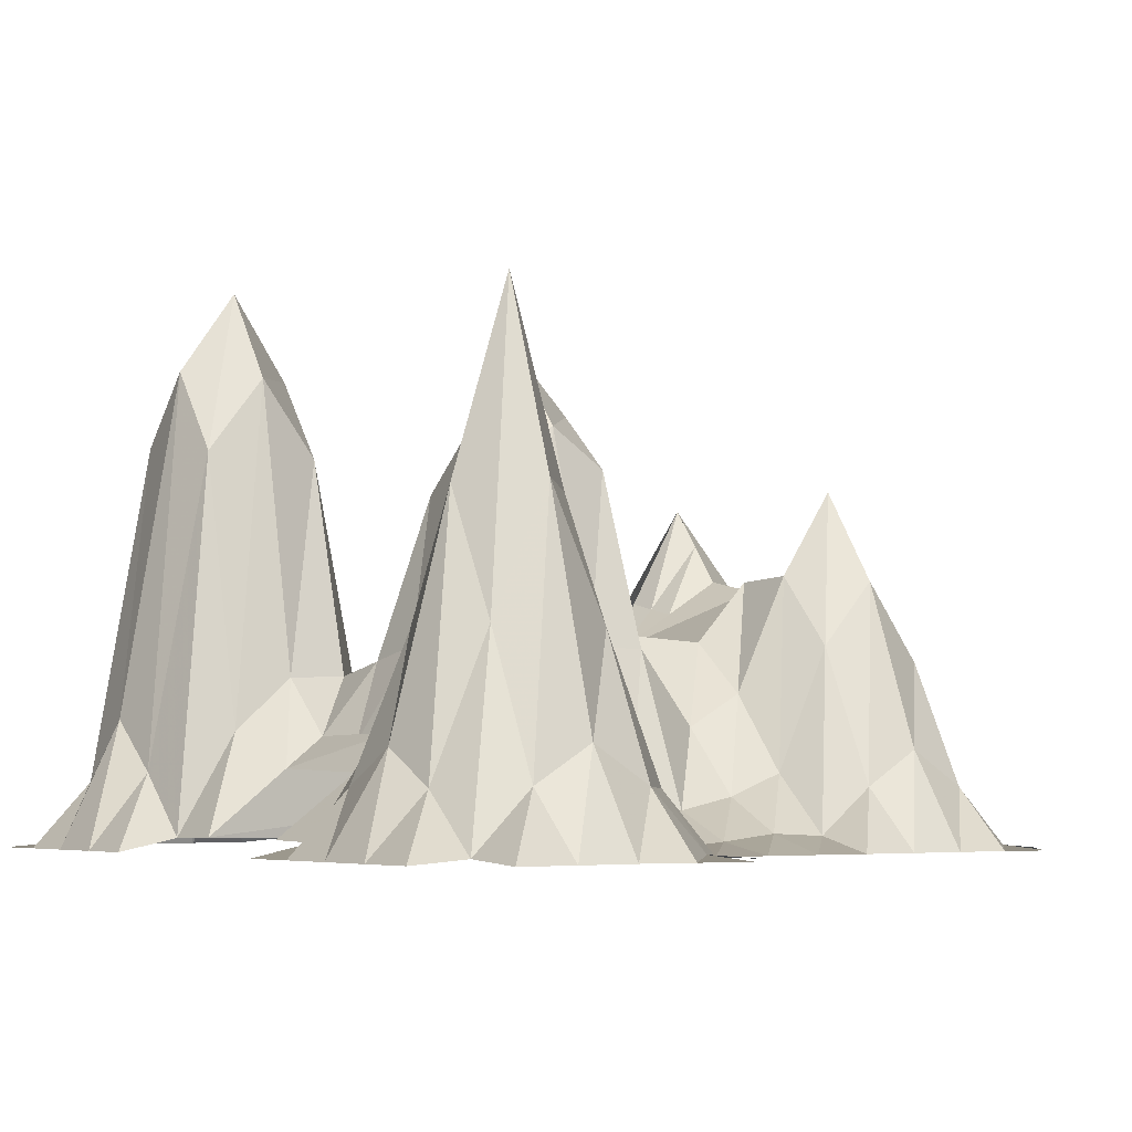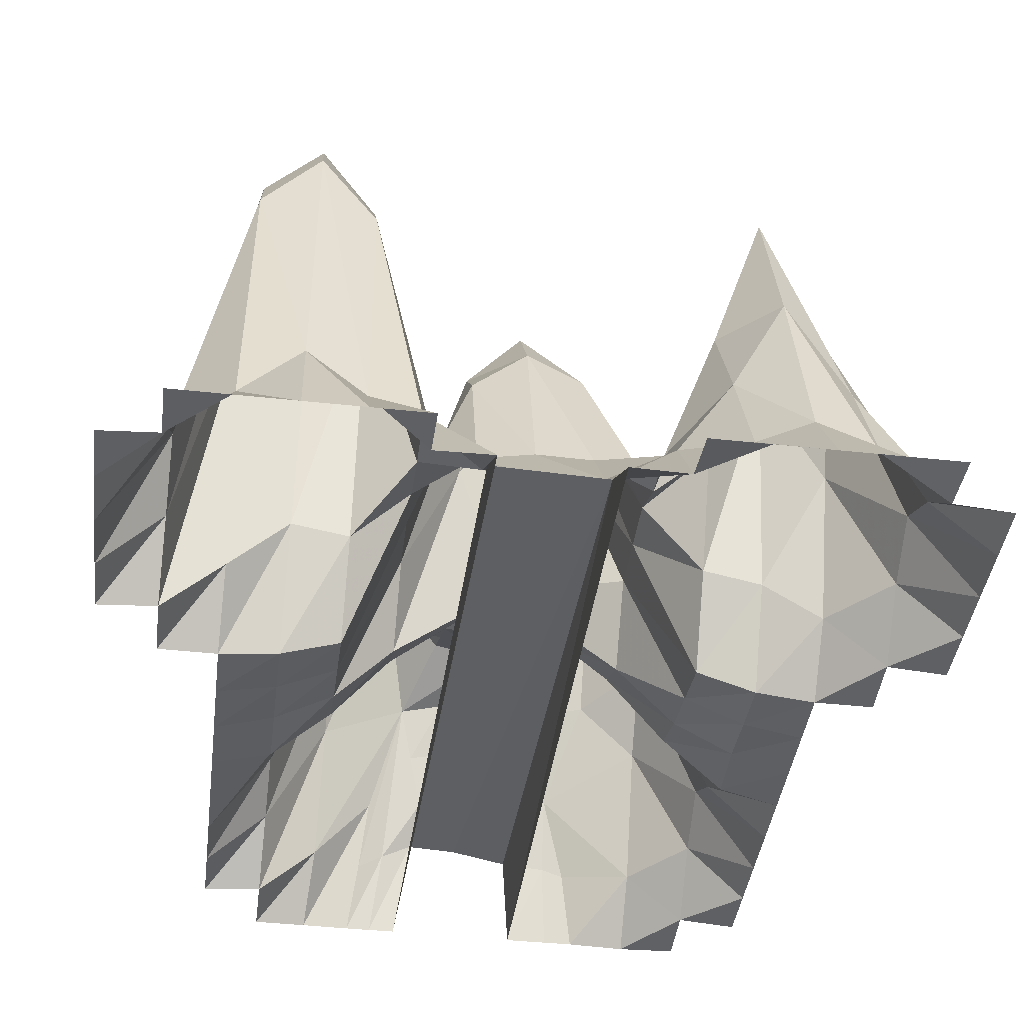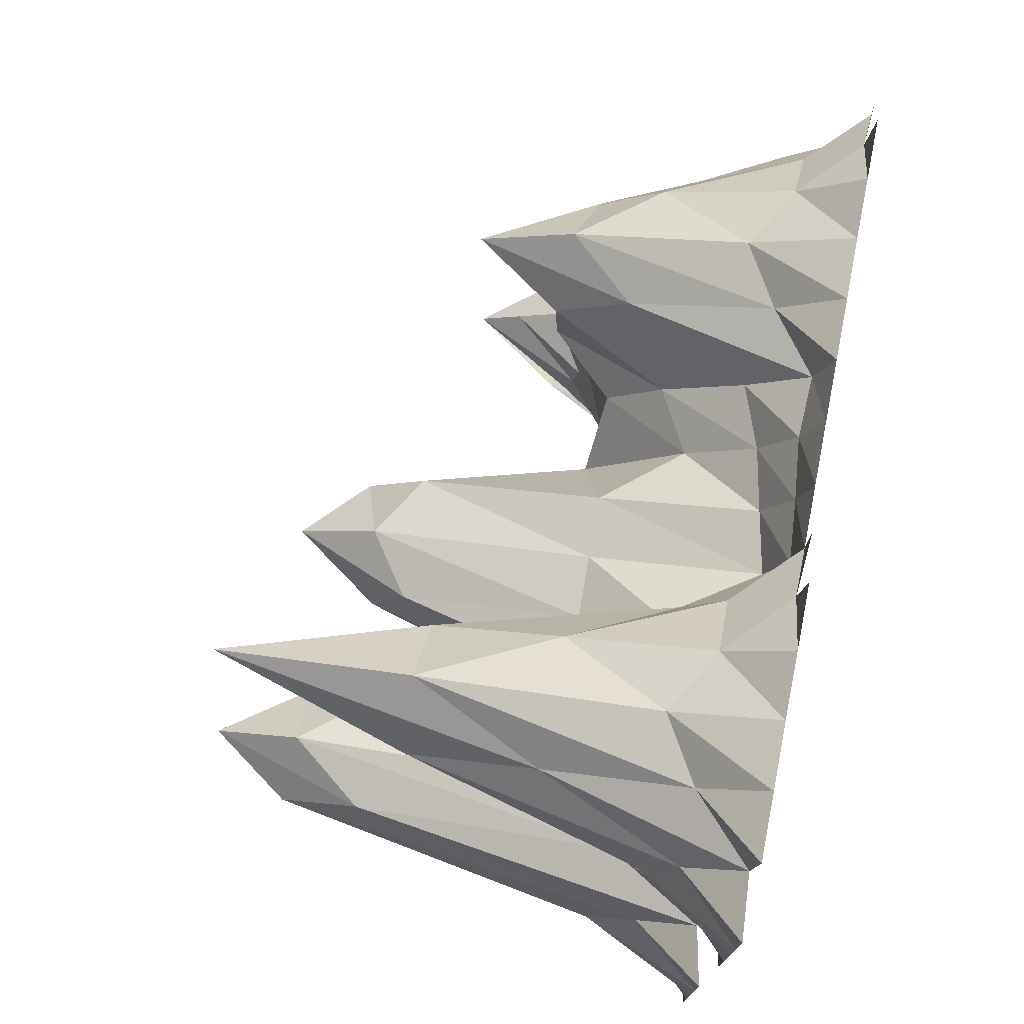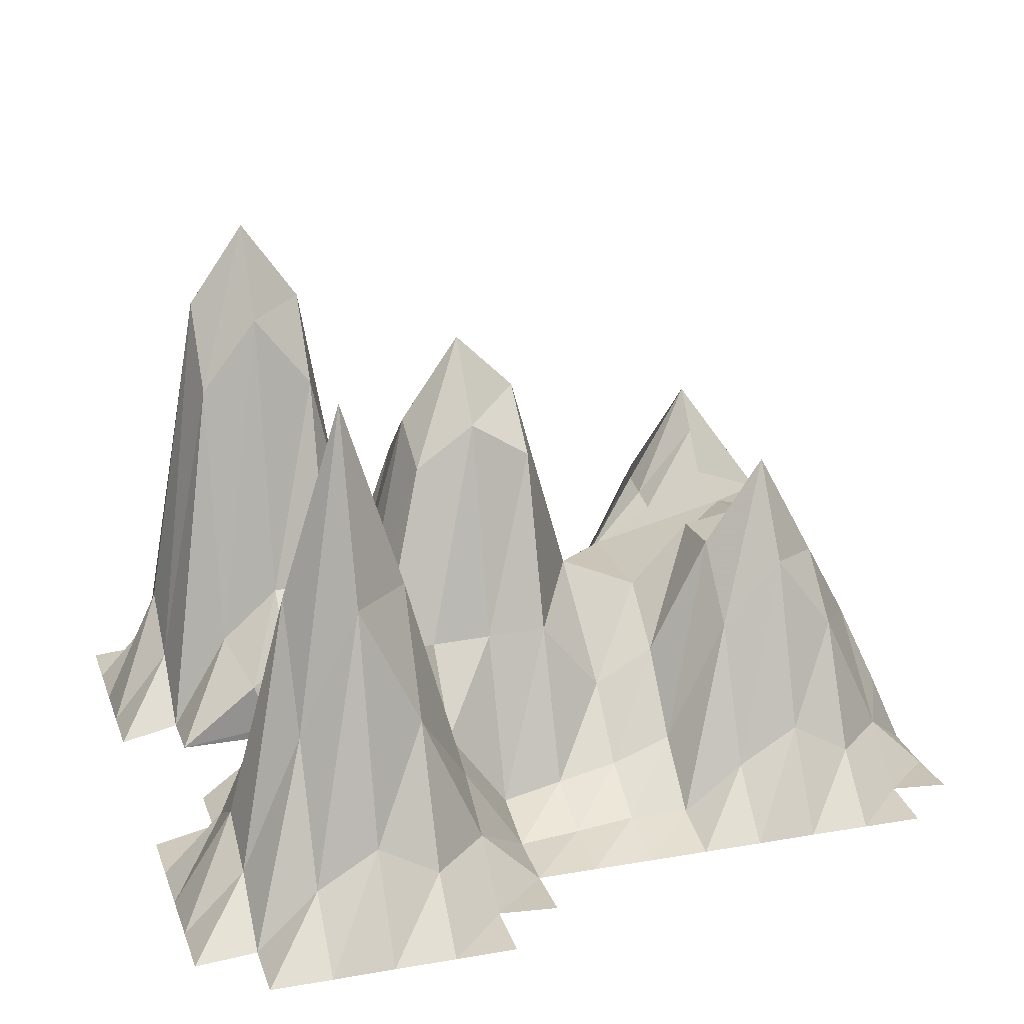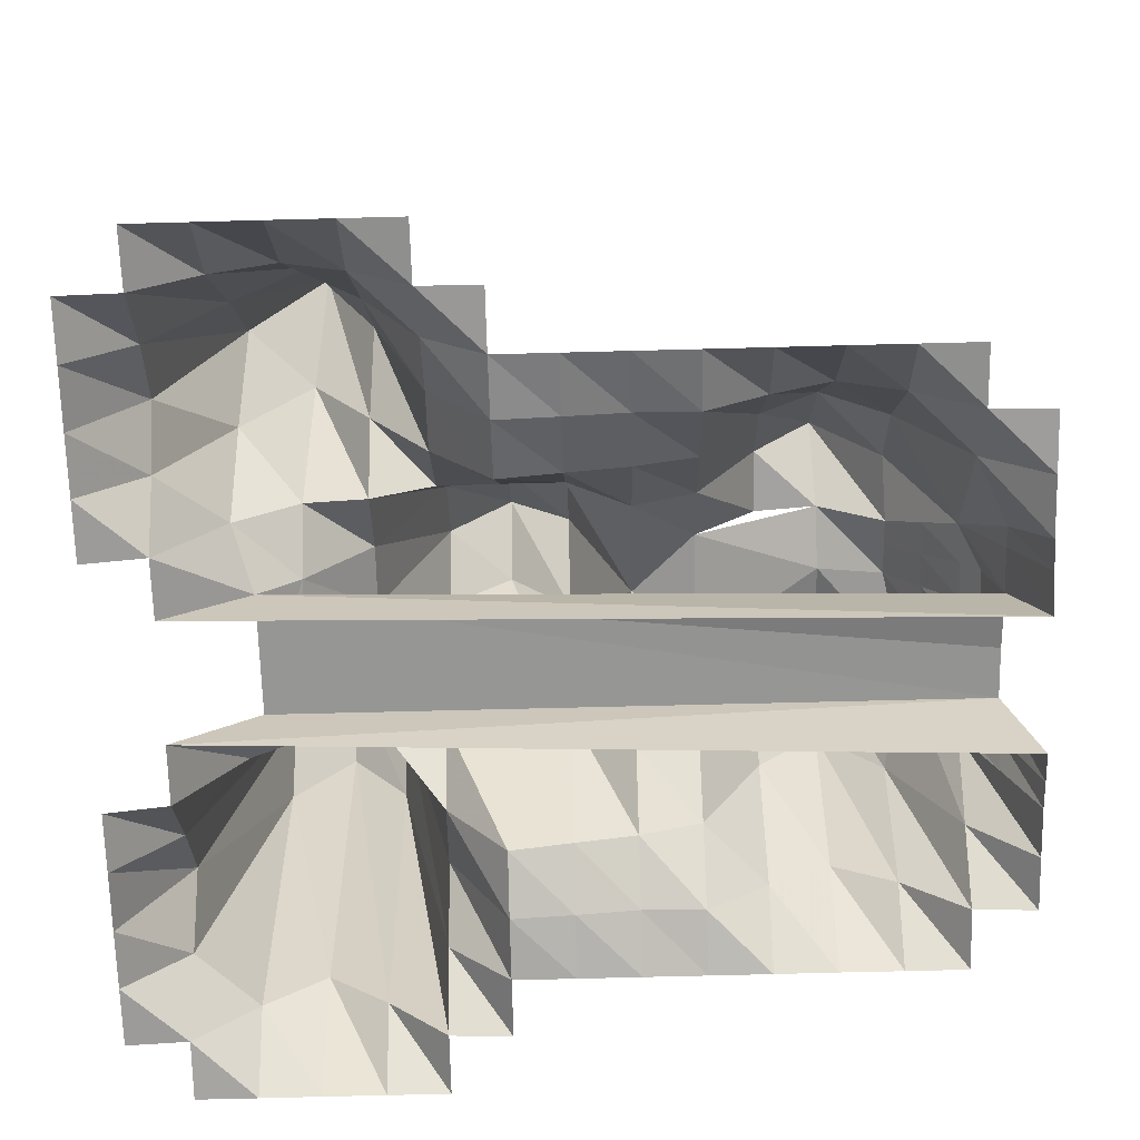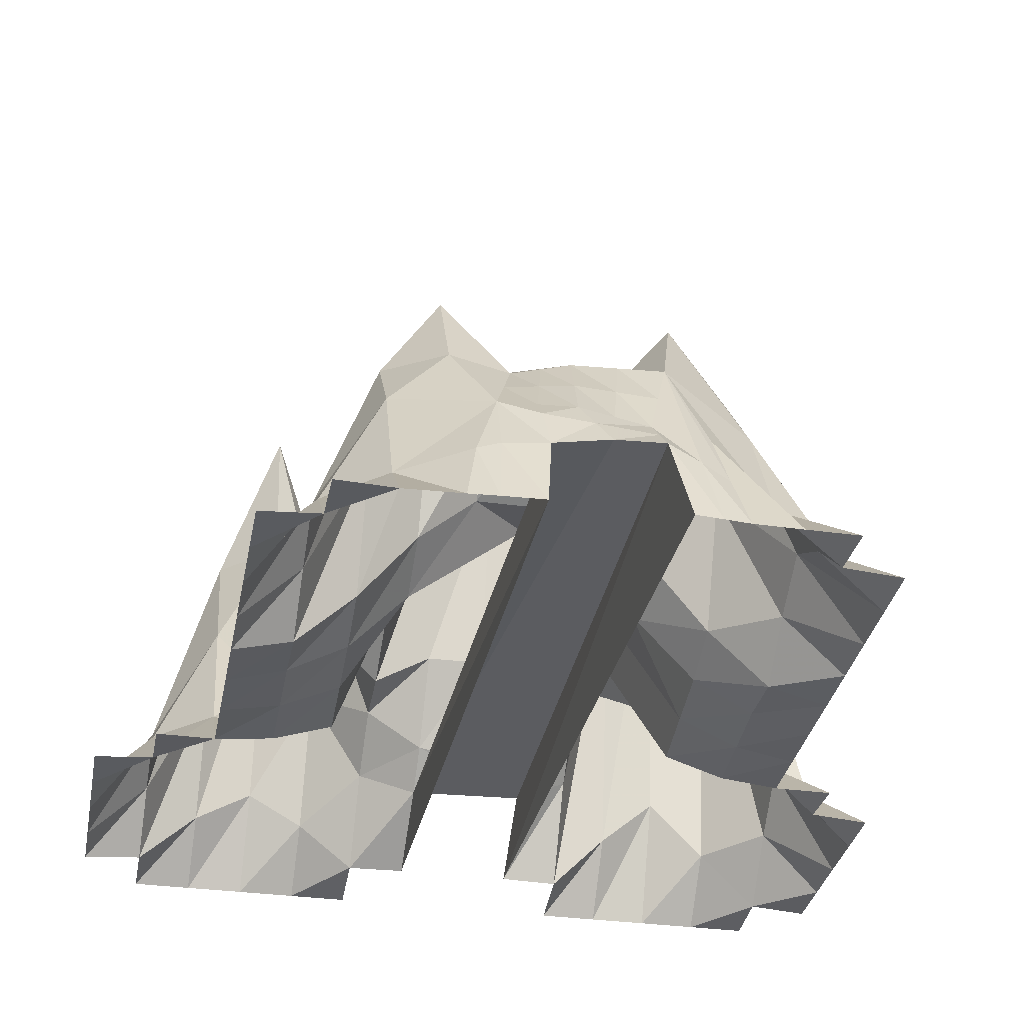
<metadata>
{"format":"obj","ext":"obj","renderer":"f3d","projection":"perspective","resolution":1024,"background":"white","views":[{"elev":-5.0,"azim":-37.0,"up":"+Y"},{"elev":-42.1,"azim":-97.3,"up":"+Y"},{"elev":74.9,"azim":-78.9,"up":"+Z"},{"elev":21.8,"azim":-16.9,"up":"+Y"},{"elev":-69.6,"azim":1.5,"up":"+Y"},{"elev":-34.3,"azim":79.1,"up":"+Y"}]}
</metadata>
<code>
o Plane
v -0.2319 2.667 0.3834
v 2.424 0.007814 -0.9396
v 2.424 -0.000753 1.689
v -0.2319 0.04283 -0.9394
v -0.2319 0.03426 1.689
v 1.096 0.3453 -0.9384
v -1.56 2.605 -0.931
v -1.56 1.743 1.695
v 1.096 0.3368 1.69
v -0.2319 0.009956 -1.597
v -0.2319 -0.002895 2.346
v 0.4322 1.174 0.3781
v 2.426 0.005577 -0.3751
v 2.426 0.0005 1.041
v -0.2319 1.065 -0.2789
v -0.2319 1.048 1.035
v -0.896 1.065 0.3781
v 1.775 1.373 0.3745
v 1.096 1.488 -0.2777
v 0.4322 0.1079 -0.9392
v 1.76 0.3452 -0.9384
v -1.56 0.3806 -1.595
v -1.56 0.6245 -0.2809
v -2.224 0.007901 -0.9395
v -0.896 2.605 -0.931
v -1.56 0.5489 1.033
v -1.56 0.3345 2.347
v -2.224 -0.000666 1.689
v -0.896 1.743 1.695
v 1.096 1.483 1.037
v 0.4322 0.09934 1.689
v 1.76 0.3366 1.69
v -0.896 0.3806 -1.595
v -0.896 0.8617 1.034
v 1.76 1.358 1.036
v 0.4322 0.6547 -0.2803
v 1.88 1.32 -0.1174
v -2.224 0.009956 -1.597
v -2.224 0.005672 -0.2824
v -0.896 0.9286 -0.2795
v -2.224 0.001388 1.032
v -2.224 -0.002895 2.346
v -0.896 0.3345 2.347
v 0.4322 0.6503 1.034
v 0.1001 2.346 0.3812
v 2.438 0.01362 -0.08259
v 2.438 0.007927 0.6432
v -0.2319 2.266 0.05267
v -0.2319 2.233 0.7098
v -0.5639 2.193 0.3812
v 0.1001 0.07106 -0.9393
v 1.428 0.5415 -0.9377
v -1.56 0.01103 -1.925
v -1.445 0.4293 0.04639
v -1.228 3.075 -0.9295
v -1.445 0.4053 0.7035
v -1.56 -0.003966 2.675
v -1.228 2.793 1.698
v 1.096 1.469 0.707
v 0.1001 0.06249 1.689
v 1.428 0.533 1.691
v -0.2319 0.008885 -1.268
v -0.2319 -0.001824 2.018
v 2.424 0.006743 -0.6452
v 2.424 -0.01032 1.364
v -0.2319 0.1506 -0.6105
v -0.2319 0.1442 1.361
v -1.228 0.5618 0.3752
v 1.433 1.456 0.3779
v 1.096 0.008885 -1.268
v 1.096 1.093 -0.6074
v 0.7642 0.09329 -0.9392
v 2.092 0.03214 -0.9394
v -1.56 2.215 -1.261
v -1.56 2.137 -0.604
v -1.892 0.6953 -0.9372
v -0.5639 0.6944 -0.9373
v -1.56 1.078 1.364
v -1.56 1.076 2.021
v -1.892 0.5146 1.691
v -0.5639 0.5359 1.691
v 1.096 1.087 1.364
v 1.096 -0.001824 2.018
v 0.7642 0.08472 1.689
v 2.092 0.02357 1.689
v 1.76 0.008885 -1.268
v -0.896 0.01103 -1.925
v -0.896 2.215 -1.261
v -1.228 0.6648 -1.594
v -0.5639 0.03428 -1.597
v -0.896 1.058 0.7067
v -0.896 1.181 1.364
v -1.228 0.821 1.034
v -0.5639 1.041 1.035
v 1.77 1.272 0.7041
v 1.76 1.016 1.364
v 1.428 1.966 1.038
v 2.088 0.8316 0.8343
v 0.4322 0.0091 -1.268
v 0.4322 0.2914 -0.61
v 0.1001 1.057 -0.279
v 0.7642 0.838 -0.28
v 1.76 1.023 -0.6076
v 1.428 1.97 -0.276
v 2.102 0.7194 -0.2905
v -2.224 0.008885 -1.268
v -1.892 0.03428 -1.597
v -2.224 0.006743 -0.6109
v -1.892 0.07535 -0.2823
v -0.896 2.137 -0.604
v -0.896 0.9964 0.04925
v -1.228 0.9132 -0.2797
v -0.5639 0.9931 -0.2792
v -2.224 0.000317 1.36
v -1.892 0.07007 1.032
v -2.224 -0.001824 2.018
v -1.892 0.02143 2.346
v -0.896 1.076 2.021
v -0.896 -0.003966 2.675
v -1.228 0.5308 2.348
v -0.5639 0.02143 2.346
v 0.4322 0.2849 1.361
v 0.1001 1.053 1.035
v 0.7642 0.8336 1.034
v 0.4322 -0.001609 2.018
v 1.76 -0.001824 2.018
v -0.5639 0.01103 -1.925
v -0.5639 2.001 0.7092
v 0.7642 0.4143 -0.6096
v 2.092 0.3336 -0.6137
v -1.892 0.01103 -1.925
v -1.892 0.4121 -0.6096
v -0.5639 0.6359 -0.6089
v -1.892 0.0783 0.7033
v -1.892 0.325 2.019
v -0.5639 0.3251 2.019
v 0.7642 1.123 0.7059
v 0.7642 -0.001824 2.018
v 2.092 -0.001824 2.018
v 1.428 0.01008 -1.268
v 2.092 0.008885 -1.268
v -1.228 0.01222 -1.925
v -1.228 2.699 -1.259
v -0.5639 0.3627 -1.267
v -1.228 0.6066 0.704
v -1.228 1.765 1.366
v -0.5639 0.6031 1.362
v 1.428 1.525 0.7077
v 1.428 1.449 1.365
v 2.092 0.3122 1.362
v 0.1001 0.008885 -1.268
v 0.7642 0.008885 -1.268
v 0.1001 0.2221 -0.6102
v 0.1001 1.817 0.0521
v 0.7642 1.125 0.04875
v 1.428 1.455 -0.6062
v 1.428 1.528 0.05061
v 2.117 0.7597 0.03133
v -1.892 0.3626 -1.267
v -1.892 0.08199 0.04619
v -1.228 2.561 -0.6026
v -1.228 0.5972 0.04686
v -0.5639 1.899 0.05236
v -1.892 0.3303 1.361
v -1.892 -0.003966 2.675
v -1.228 1.763 2.023
v -1.228 -0.002771 2.675
v -0.5639 -0.003966 2.675
v 0.1001 2.024 0.7092
v 0.1001 0.2157 1.361
v 0.7642 0.4078 1.362
v 0.1001 -0.001824 2.018
v 1.428 -0.00063 2.018
v 2.432 0.009596 -0.234
v 2.432 0.004214 0.8771
v 2.267 0.3938 0.9696
v 2.264 0.3625 -0.329
v 2.278 0.4669 0.5927
v 2.278 0.5466 -0.008797
v 2.271 0.4546 -0.182
v 2.271 0.4393 0.8436
v 0.7642 0.9816 -0.1156
v 1.428 1.749 -0.1127
v 1.096 1.326 0.04968
v 1.096 1.404 -0.278
v 1.096 1.365 -0.1142
v 2.197 0.6532 0.01127
v 2.278 0.5309 0.2718
v 2.194 0.7081 0.6195
v 2.113 0.8354 0.4143
v 2.195 0.6831 0.343
v 1.772 1.322 0.5393
v 1.929 1.052 0.7692
v 2.101 0.8335 0.6243
v 2.115 0.7976 0.2228
v 1.944 1.104 0.3944
v 1.827 1.346 0.1285
v 1.998 1.04 -0.04304
v 1.936 1.078 0.5818
v 1.971 1.072 0.1757
f 130 64 2 73
f 133 66 4 77
f 136 63 5 81
f 138 83 9 84
f 144 62 10 90
f 150 65 14 176 98
f 153 100 20 51
f 180 174 13 177
f 160 54 23 109
f 165 57 27 117
f 167 119 43 120
f 172 125 31 60
f 173 126 32 61
f 33 90 127 87
f 181 175 47 178
f 100 129 72 20
f 105 177 13 64 130
f 107 22 53 131
f 108 132 76 24
f 39 109 132 108
f 115 26 56 134
f 116 135 80 28
f 42 117 135 116
f 121 11 63 136
f 125 138 84 31
f 126 139 85 32
f 6 52 140 70
f 52 21 86 140
f 21 73 141 86
f 22 89 142 53
f 89 33 87 142
f 77 4 62 144
f 81 5 67 147
f 85 3 65 150
f 4 51 151 62
f 51 20 99 151
f 20 72 152 99
f 72 6 70 152
f 66 153 51 4
f 106 159 107 38
f 24 76 159 106
f 114 164 115 41
f 28 80 164 114
f 57 167 120 27
f 119 168 121 43
f 5 60 170 67
f 60 31 122 170
f 31 84 171 122
f 63 172 60 5
f 83 173 61 9
f 179 46 174 180
f 176 14 175 181
f 128 49 1 50
f 148 95 192 18 69
f 149 96 35 97
f 69 155 137
f 161 110 25 55
f 166 118 29 58
f 7 55 143 74
f 55 25 88 143
f 8 58 146 78
f 58 29 92 146
f 30 97 148 59
f 97 35 95 148
f 82 149 97 30
f 1 45 154 48
f 19 104 156 71
f 104 37 103 156
f 148 69 137
f 75 161 55 7
f 50 1 48 163
f 79 166 58 8
f 49 169 45 1
f 157 184 155 69
f 186 183 104 185
f 184 157 183 186
f 157 37 104 183
f 69 18 197 37 157
f 192 199 196 18
f 95 193 199 192
f 197 200 198 37
f 18 196 200 197
f 129 71 6 72
f 132 75 7 76
f 135 79 8 80
f 143 88 33 89
f 145 91 17 68
f 146 92 34 93
f 147 67 16 94
f 156 103 21 52
f 159 74 22 107
f 162 111 40 112
f 163 48 15 113
f 164 78 26 115
f 170 122 44 123
f 171 82 30 124
f 91 128 50 17
f 34 94 128 91
f 94 16 49 128
f 36 102 129 100
f 102 19 71 129
f 103 130 73 21
f 37 105 130 103
f 109 23 75 132
f 110 133 77 25
f 40 113 133 110
f 113 15 66 133
f 117 27 79 135
f 118 136 81 29
f 43 121 136 118
f 124 30 59 137
f 74 143 89 22
f 88 144 90 33
f 25 77 144 88
f 26 93 145 56
f 93 34 91 145
f 78 146 93 26
f 92 147 94 34
f 29 81 147 92
f 9 61 149 82
f 61 32 96 149
f 96 150 98 35
f 32 85 150 96
f 15 101 153 66
f 101 36 100 153
f 48 154 101 15
f 71 156 52 6
f 178 188 191 189
f 76 7 74 159
f 23 112 161 75
f 112 40 110 161
f 54 162 112 23
f 68 17 111 162
f 111 163 113 40
f 17 50 163 111
f 80 8 78 164
f 27 120 166 79
f 120 43 118 166
f 16 123 169 49
f 67 170 123 16
f 122 171 124 44
f 84 9 82 171
f 154 12 36 101
f 169 12 45
f 44 124 137 12
f 45 12 154
f 12 155 182 102 36
f 123 44 12 169
f 137 155 12
f 145 162 54 56
f 56 178 47 134
f 160 46 179 54
f 56 54 179 188 178
f 182 186 185 102
f 155 184 186 182
f 189 191 190 194 98
f 98 193 95 35
f 98 181 178 189
f 98 176 181
f 191 187 158 195 190
f 188 179 187 191
f 199 194 190 196
f 37 180 177 105
f 158 187 179 180 37 198
f 200 195 158 198
f 193 98 194 199
f 196 190 195 200

</code>
